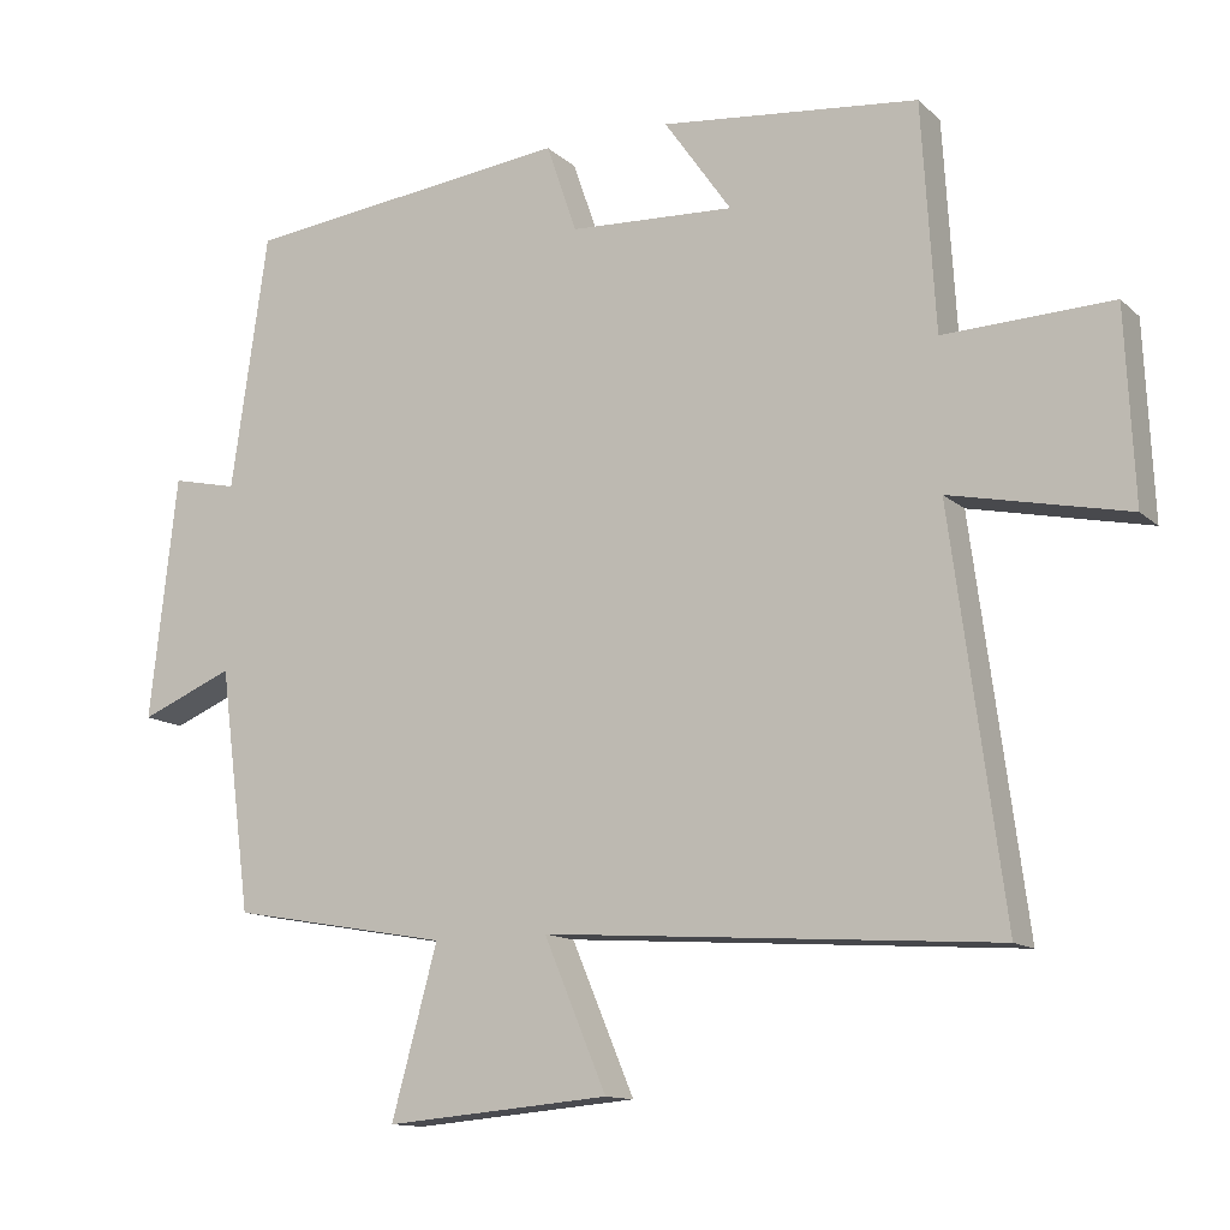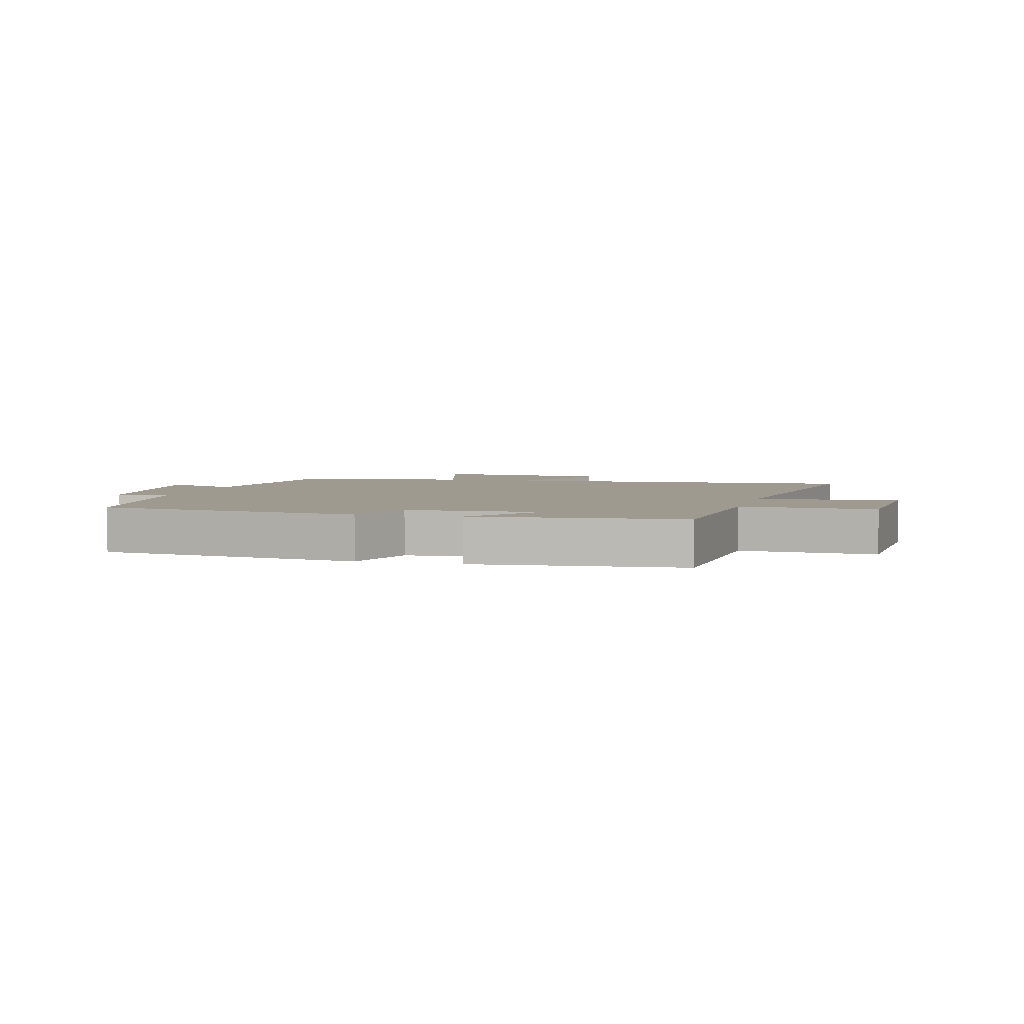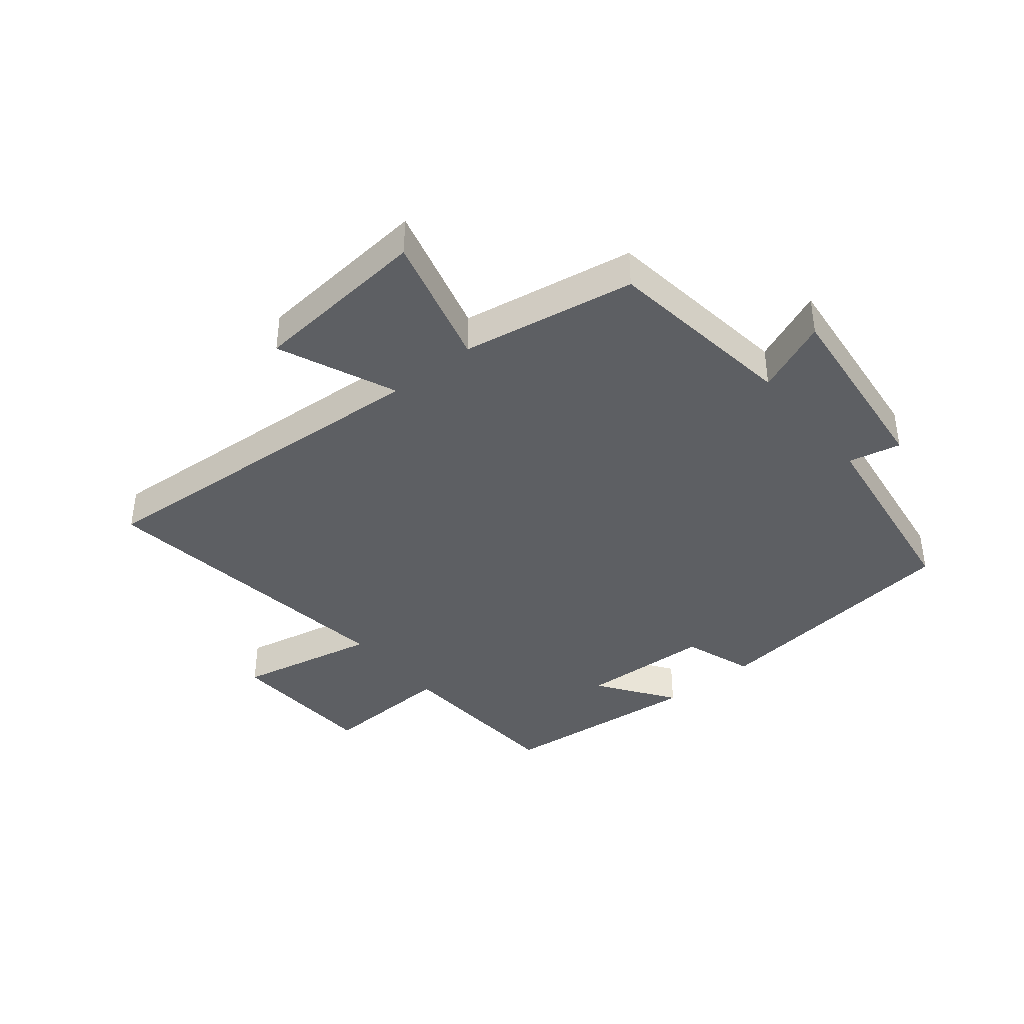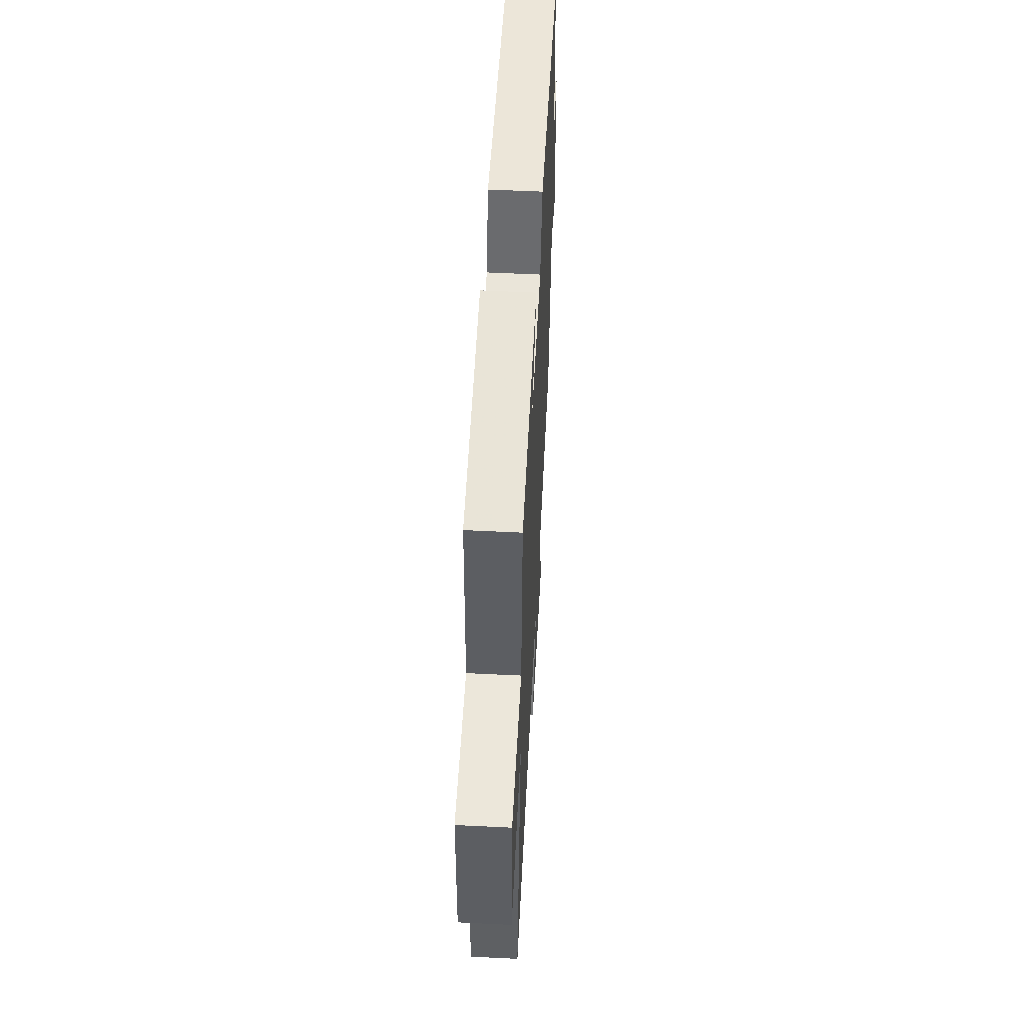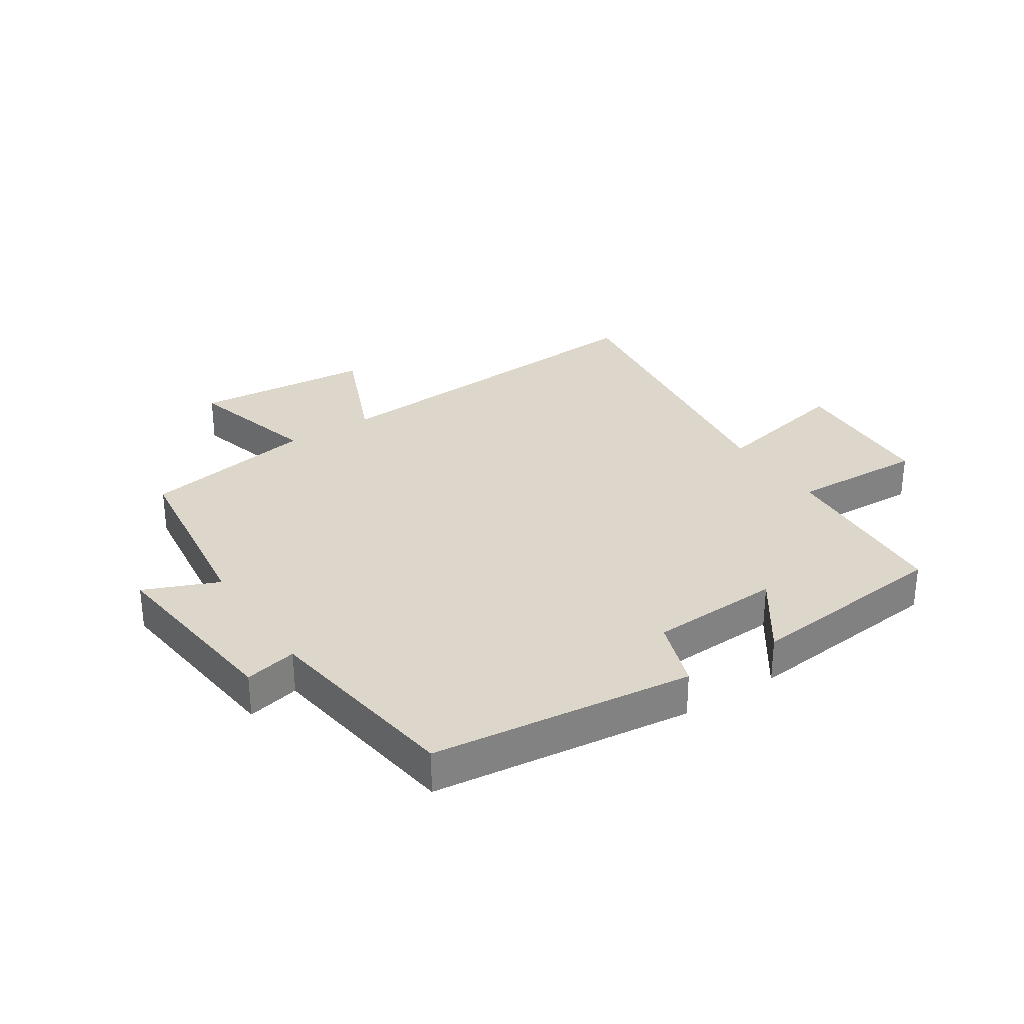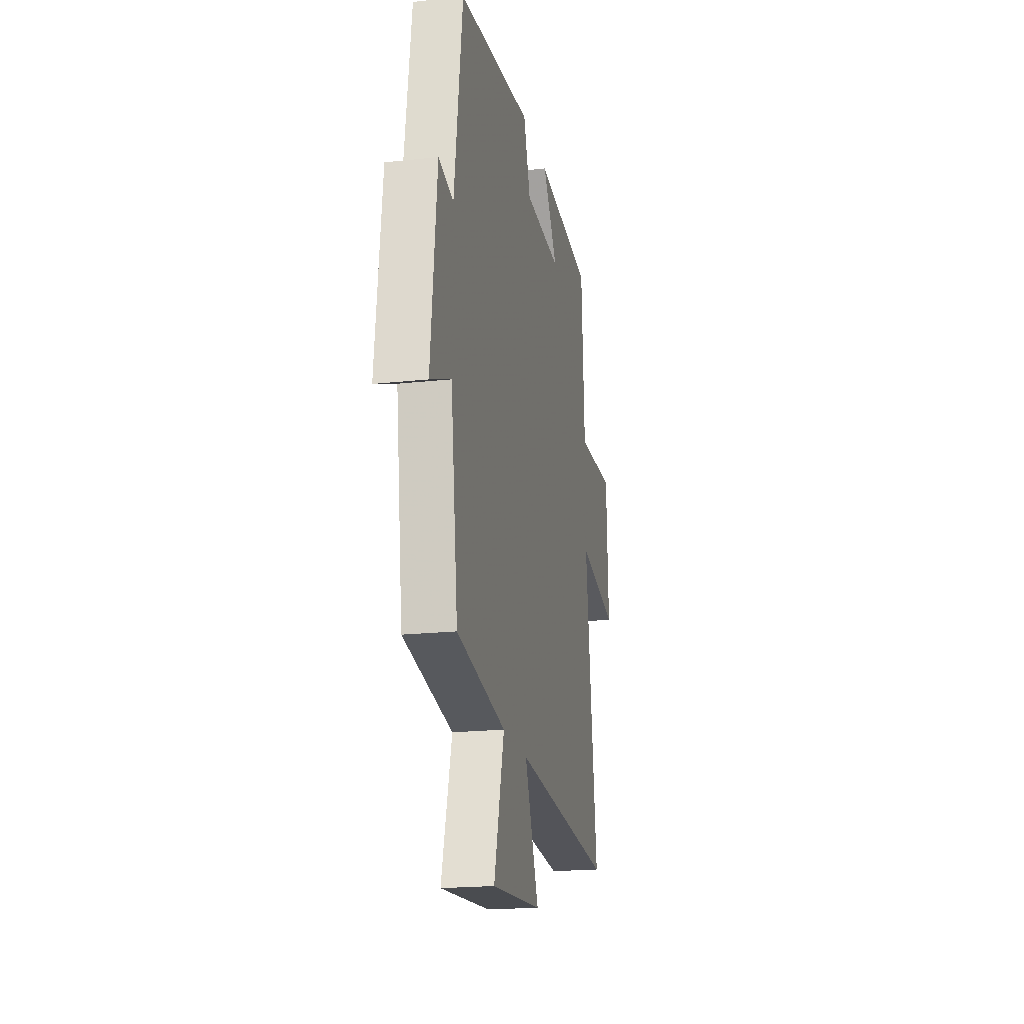
<metadata>
{"format":"obj","ext":"obj","renderer":"f3d","projection":"perspective","resolution":1024,"background":"white","views":[{"elev":-12.6,"azim":28.0,"up":"+Z"},{"elev":3.9,"azim":15.1,"up":"+Y"},{"elev":-39.8,"azim":-140.7,"up":"+Y"},{"elev":55.3,"azim":93.0,"up":"+Z"},{"elev":30.5,"azim":-33.3,"up":"+Y"},{"elev":-19.9,"azim":-78.6,"up":"+Z"}]}
</metadata>
<code>
v 0.569 0.07 -0.54
v -0.021 0.07 -0.5
v 0.061 0.07 -0.694
v -0.233 0.07 -0.72
v -0.173 0.07 -0.5
v -0.459 0.07 -0.45
v -0.5 0.07 -0.133
v -0.622 0.07 -0.184
v -0.586 0.07 0.134
v -0.5 0.07 0.115
v -0.452 0.07 0.449
v -0.023 0.07 0.5
v 0.017 0.07 0.384
v 0.233 0.07 0.374
v 0.145 0.07 0.5
v 0.482 0.07 0.466
v 0.5 0.07 0.17
v 0.72 0.07 0.179
v 0.732 0.07 -0.071
v 0.5 0.07 -0.022
v 0.569 0 -0.54
v -0.021 0 -0.5
v 0.061 0 -0.694
v -0.233 0 -0.72
v -0.173 0 -0.5
v -0.459 0 -0.45
v -0.5 0 -0.133
v -0.622 0 -0.184
v -0.586 0 0.134
v -0.5 0 0.115
v -0.452 0 0.449
v -0.023 0 0.5
v 0.017 0 0.384
v 0.233 0 0.374
v 0.145 0 0.5
v 0.482 0 0.466
v 0.5 0 0.17
v 0.72 0 0.179
v 0.732 0 -0.071
v 0.5 0 -0.022
f 17 18 19 20
f 16 17 20
f 14 15 16
f 14 16 20
f 13 14 20 1
f 10 11 12 13
f 7 8 9 10
f 5 6 7 10
f 5 10 13
f 2 3 4 5
f 2 5 13
f 1 2 13
f 40 39 38 37
f 40 37 36
f 36 35 34
f 40 36 34
f 21 40 34 33
f 33 32 31 30
f 30 29 28 27
f 30 27 26 25
f 33 30 25
f 25 24 23 22
f 33 25 22
f 33 22 21
f 1 21 22 2
f 2 22 23 3
f 3 23 24 4
f 4 24 25 5
f 5 25 26 6
f 6 26 27 7
f 7 27 28 8
f 8 28 29 9
f 9 29 30 10
f 10 30 31 11
f 11 31 32 12
f 12 32 33 13
f 13 33 34 14
f 14 34 35 15
f 15 35 36 16
f 16 36 37 17
f 17 37 38 18
f 18 38 39 19
f 19 39 40 20
f 20 40 21 1

</code>
